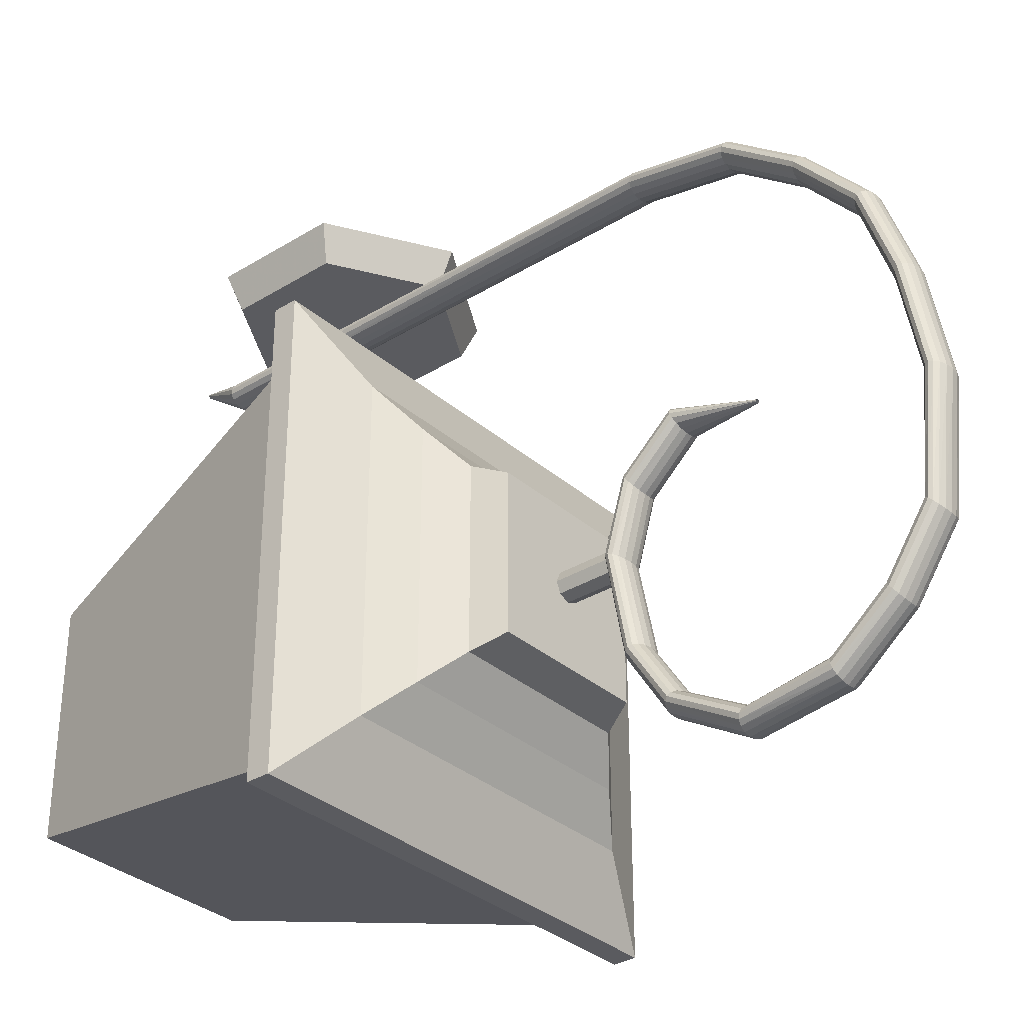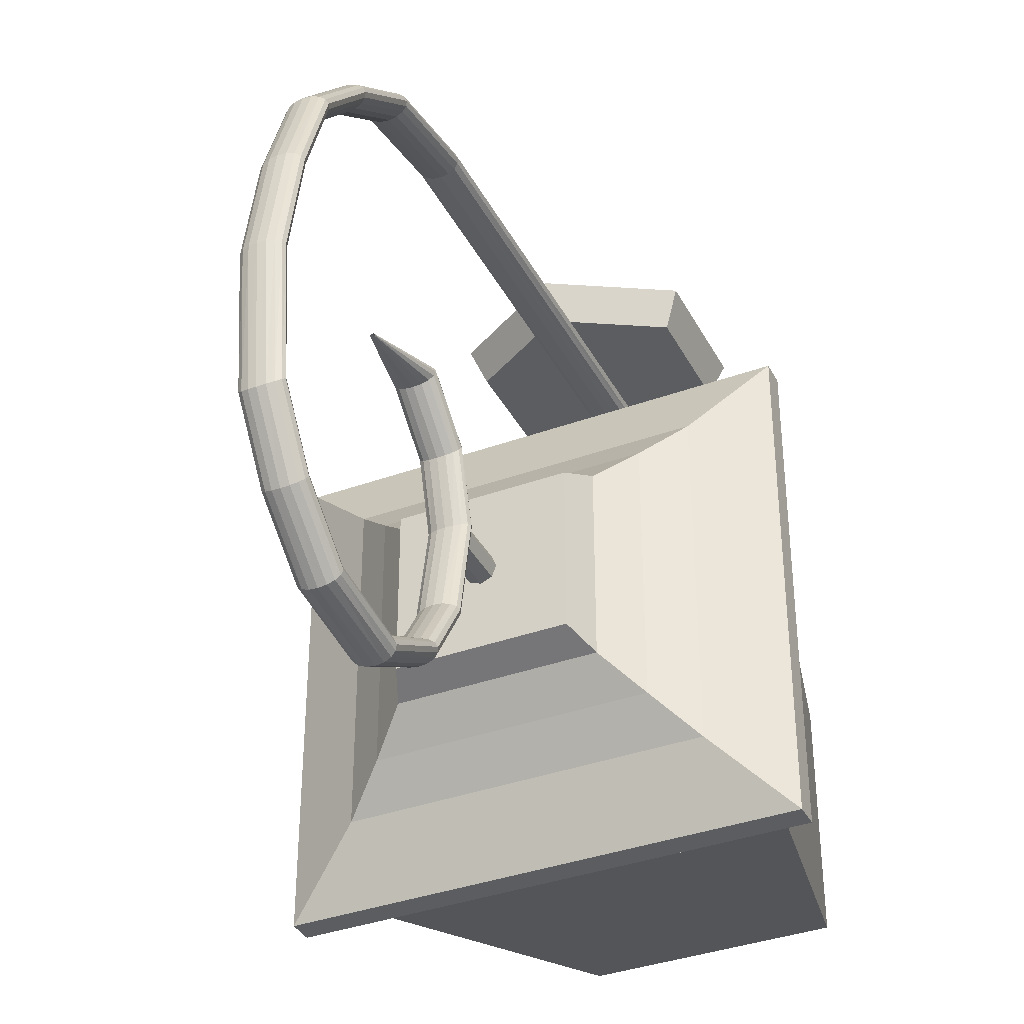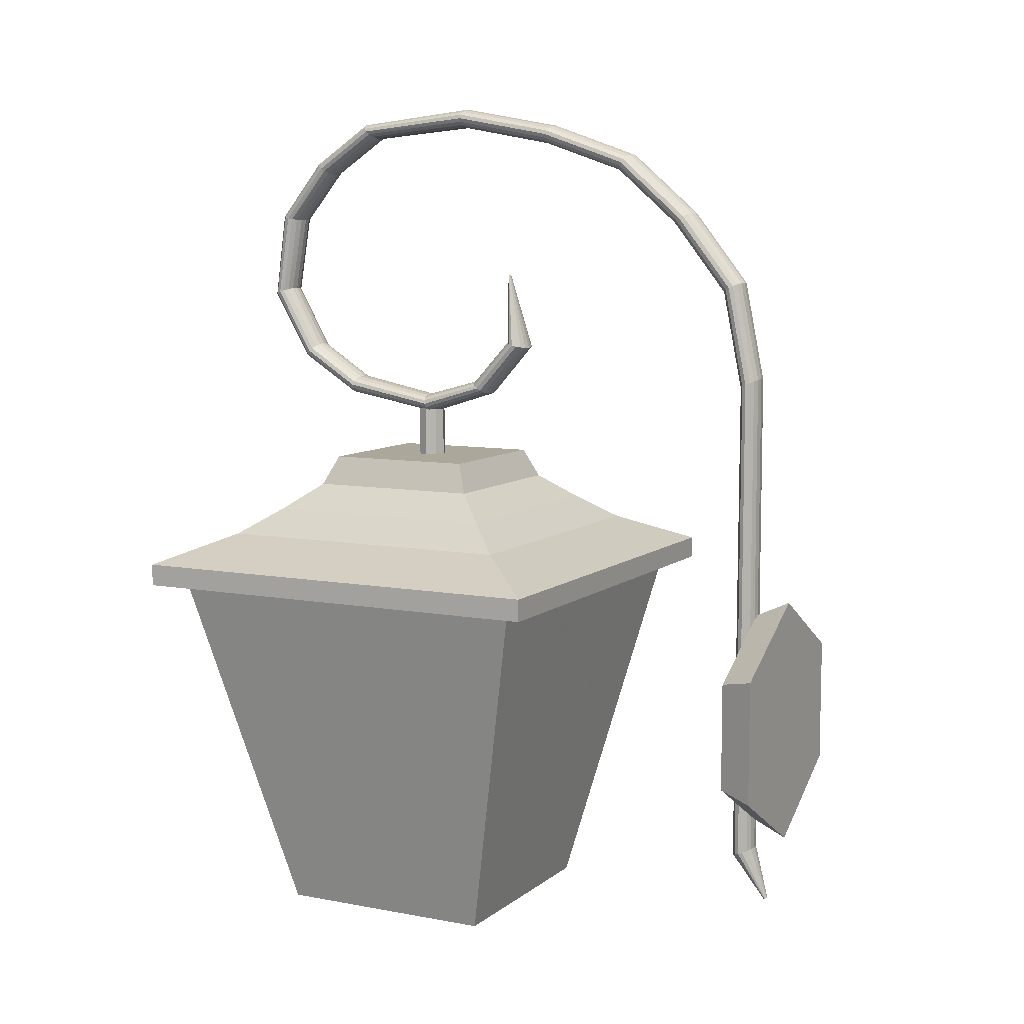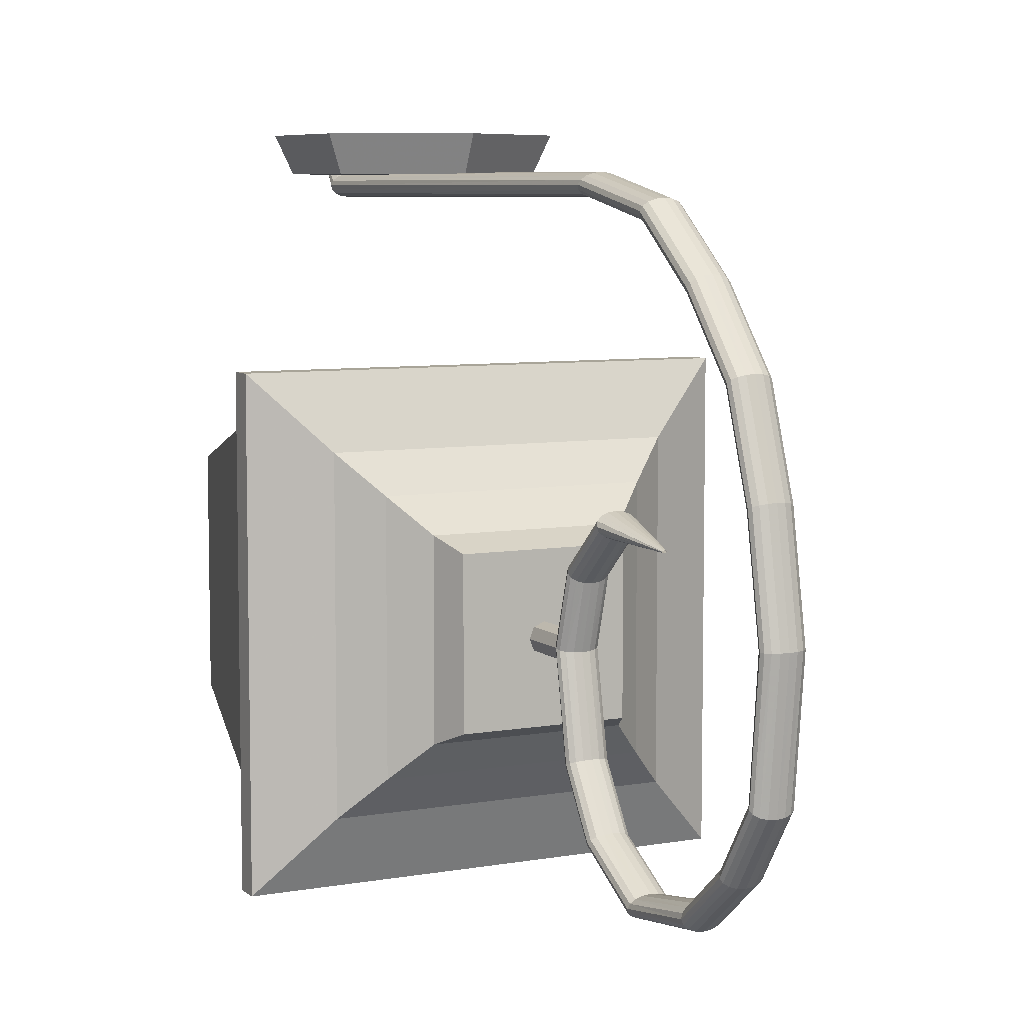
<metadata>
{"format":"obj","ext":"obj","renderer":"f3d","projection":"perspective","resolution":1024,"background":"white","views":[{"elev":-33.1,"azim":130.2,"up":"+Z"},{"elev":-37.0,"azim":-154.9,"up":"+Z"},{"elev":8.2,"azim":-62.6,"up":"+Y"},{"elev":7.0,"azim":153.0,"up":"+Z"}]}
</metadata>
<code>
o Cylinder.001
v 0 0.1771 0.05527
v 0 0.1178 0.05527
v 0.0101 0.1178 0.05946
v 0.0101 0.1771 0.05946
v 0.01429 0.1178 0.06956
v 0.01429 0.1771 0.06956
v 0.0101 0.1178 0.07966
v 0.0101 0.1771 0.07966
v 0 0.1178 0.08385
v 0 0.1771 0.08385
v -0.0101 0.1178 0.07966
v -0.0101 0.1771 0.07966
v -0.01429 0.1178 0.06956
v -0.01429 0.1771 0.06956
v -0.0101 0.1178 0.05946
v -0.0101 0.1771 0.05946
v -1e-06 -0.01665 0.5
v -1e-06 -0.03311 0.4646
v -0.09644 -0.08879 0.4646
v -0.1107 -0.08056 0.5
v -0.09644 -0.2001 0.4646
v -0.1107 -0.2084 0.5
v -1e-06 -0.2558 0.4646
v -1e-06 -0.2723 0.5
v 0.09644 -0.2001 0.4646
v 0.1107 -0.2084 0.5
v 0.09644 -0.08879 0.4646
v 0.1107 -0.08056 0.5
v 0.159 0.03732 -0.08943
v 0.159 0.03732 0.2285
v 0.2267 0.007011 0.2963
v 0.2267 0.007011 -0.1571
v -0.159 0.03732 0.2285
v -0.2267 0.007011 0.2963
v -0.159 0.03732 -0.08943
v -0.2267 0.007011 -0.1571
v 0.2267 0.007011 -0.1571
v -0.2267 0.007011 -0.1571
v -0.07705 0.1195 -0.007488
v -0.07705 0.1195 0.1466
v 0.07705 0.1195 0.1466
v 0.07705 0.1195 -0.007488
v 0.09017 0.08923 0.1597
v 0.09017 0.08923 -0.02061
v 0.1226 0.06328 0.1922
v 0.1226 0.06328 -0.05308
v -0.09017 0.08923 0.1597
v -0.1226 0.06328 0.1922
v -0.09017 0.08923 -0.02061
v -0.1226 0.06328 -0.05308
v 0.2267 -0.01586 -0.1571
v -0.2267 -0.01586 -0.1571
v -0.2267 0.007011 0.2963
v 0.2267 0.007011 0.2963
v 0.1994 -0.01585 -0.1298
v -0.1994 -0.01585 -0.1298
v -0.2267 -0.01586 0.2963
v 0.2267 -0.01586 0.2963
v 0.1154 -0.3861 -0.04587
v -0.1154 -0.3861 -0.04587
v -0.1994 -0.01585 0.2689
v 0.1994 -0.01585 0.2689
v 0.1154 -0.3861 0.185
v -0.1154 -0.3861 0.185
v -2e-06 -0.2879 0.4661
v -2e-06 0.2181 0.465
v -0.007374 0.2177 0.4643
v -0.007374 -0.2882 0.4652
v -0.01362 0.2165 0.462
v -0.01362 -0.2889 0.4628
v -0.0178 0.2148 0.4587
v -0.0178 -0.2901 0.4591
v -0.01927 0.2128 0.4548
v -0.01927 -0.2914 0.4548
v -0.0178 0.2108 0.4508
v -0.0178 -0.2928 0.4505
v -0.01362 0.2091 0.4475
v -0.01362 -0.294 0.4468
v -0.007374 0.2079 0.4453
v -0.007374 -0.2947 0.4443
v -2e-06 0.2075 0.4445
v -2e-06 -0.295 0.4435
v 0.007372 0.2079 0.4453
v 0.007372 -0.2947 0.4443
v 0.01362 0.2091 0.4475
v 0.01362 -0.294 0.4468
v 0.0178 0.2108 0.4508
v 0.0178 -0.2928 0.4505
v 0.01927 0.2128 0.4548
v 0.01927 -0.2914 0.4548
v 0.0178 0.2148 0.4587
v 0.0178 -0.2901 0.4591
v 0.01362 0.2165 0.462
v 0.01362 -0.2889 0.4628
v 0.007372 -0.2882 0.4652
v 0.007372 0.2177 0.4643
v -0.0178 0.311 0.4305
v -0.01362 0.3093 0.4272
v 0 0.3077 0.4242
v 0.007372 0.3081 0.425
v 0.0178 0.311 0.4305
v 0.01927 0.313 0.4345
v -0.0178 0.315 0.4384
v -0.01927 0.313 0.4345
v 0.01362 0.3167 0.4417
v 0.007372 0.3179 0.444
v -0.007374 0.3081 0.425
v 0.01362 0.3093 0.4272
v -0.007374 0.3179 0.444
v -0.01362 0.3167 0.4417
v 0.0178 0.315 0.4384
v -2e-06 0.3183 0.4447
v -0.01362 0.3888 0.3849
v -0.0178 0.3871 0.3816
v 0.0178 0.3871 0.3816
v 0.01362 0.3888 0.3849
v 0 0.3903 0.3879
v -0.007374 0.3899 0.3871
v 0.0178 0.383 0.3737
v 0.01927 0.3851 0.3776
v 0.007372 0.3802 0.3681
v 0.01362 0.3813 0.3704
v -0.007374 0.3802 0.3681
v 0 0.3798 0.3674
v -0.0178 0.383 0.3737
v -0.01362 0.3813 0.3704
v -0.01927 0.3851 0.3776
v 0.007372 0.3899 0.3871
v -0.0178 0.4466 0.3124
v -0.01927 0.4434 0.3098
v 0.01362 0.4493 0.3146
v 0.007372 0.4511 0.3161
v -0.007374 0.4511 0.3161
v -0.01362 0.4493 0.3146
v 0.01927 0.4434 0.3098
v 0.0178 0.4466 0.3124
v 0.01362 0.4376 0.305
v 0.0178 0.4403 0.3072
v 0 0.4351 0.303
v 0.007372 0.4358 0.3036
v -0.01362 0.4376 0.305
v -0.007374 0.4358 0.3036
v -0.0178 0.4403 0.3072
v 0 0.4517 0.3166
v -0.01927 0.4742 0.2202
v -0.0178 0.4707 0.2185
v 0.007372 0.4829 0.2242
v 0 0.4836 0.2245
v -0.01362 0.4809 0.2233
v -0.0178 0.4778 0.2219
v 0.0178 0.4778 0.2219
v 0.01362 0.4809 0.2233
v -0.007372 0.4829 0.2242
v 0.0178 0.4707 0.2185
v 0.01927 0.4742 0.2202
v 0.007372 0.4656 0.2162
v 0.01362 0.4676 0.2171
v -0.007372 0.4656 0.2162
v 0 0.4649 0.2159
v -0.01362 0.4676 0.2171
v -0.0178 0.489 0.117
v -0.01362 0.4858 0.117
v -0.0178 0.4967 0.1169
v -0.01927 0.4929 0.1169
v 0.01362 0.5 0.1169
v 0.007372 0.5022 0.1168
v -0.007372 0.5022 0.1168
v -0.01362 0.5 0.1169
v 0.01927 0.4929 0.1169
v 0.0178 0.4967 0.1169
v 0.01362 0.4858 0.117
v 0.0178 0.489 0.117
v 0 0.4828 0.117
v 0.007372 0.4836 0.117
v -0.007372 0.4836 0.117
v 0 0.5029 0.1168
v -0.01362 0.4751 0.002225
v -0.007372 0.4733 0.0038
v -0.01926 0.4807 -0.002915
v -0.0178 0.4777 -0.000134
v 0.007372 0.4881 -0.009631
v 0 0.4887 -0.01018
v -0.01362 0.4864 -0.008055
v -0.0178 0.4838 -0.005697
v 0.0178 0.4838 -0.005697
v 0.01362 0.4864 -0.008055
v -0.007372 0.4881 -0.009631
v 0.0178 0.4777 -0.000134
v 0.01927 0.4807 -0.002915
v 0.007372 0.4733 0.0038
v 0.01362 0.4751 0.002225
v 0 0.4727 0.004353
v -0.007372 0.4341 -0.05491
v 0 0.4336 -0.05421
v -0.0178 0.4377 -0.05983
v -0.01362 0.4355 -0.05688
v -0.0178 0.4427 -0.06681
v -0.01926 0.4402 -0.06332
v 0.01362 0.4449 -0.06976
v 0.007372 0.4463 -0.07173
v -0.007372 0.4463 -0.07173
v -0.01362 0.4449 -0.06976
v 0.01927 0.4402 -0.06332
v 0.0178 0.4427 -0.06681
v 0.01362 0.4355 -0.05688
v 0.0178 0.4377 -0.05983
v 0.007372 0.4341 -0.05491
v 0 0.4468 -0.07243
v 0 0.3818 -0.0974
v 0.007372 0.382 -0.09829
v -0.01362 0.3825 -0.1008
v -0.007372 0.382 -0.09829
v -0.01926 0.3843 -0.1091
v -0.0178 0.3833 -0.1046
v 0.007372 0.3865 -0.1199
v 0 0.3867 -0.1208
v -0.01362 0.386 -0.1174
v -0.0178 0.3852 -0.1136
v 0.0178 0.3852 -0.1136
v 0.01362 0.386 -0.1174
v -0.007372 0.3865 -0.1199
v 0.0178 0.3833 -0.1046
v 0.01927 0.3843 -0.1091
v 0.01362 0.3825 -0.1008
v 0.007372 0.3037 -0.1116
v 0.01362 0.3029 -0.114
v -0.007372 0.3037 -0.1116
v 0 0.3041 -0.1108
v -0.0178 0.3015 -0.1176
v -0.01362 0.3029 -0.114
v -0.0178 0.2984 -0.126
v -0.01926 0.2999 -0.1218
v 0.01362 0.297 -0.1296
v 0.007374 0.2961 -0.132
v -0.007372 0.2961 -0.132
v -0.01362 0.297 -0.1296
v 0.01927 0.2999 -0.1218
v 0.0178 0.2984 -0.126
v 0.0178 0.3015 -0.1176
v 0 0.2958 -0.1328
v 0.01362 0.2381 -0.07736
v 0.0178 0.2356 -0.07986
v 0 0.2404 -0.0751
v 0.007372 0.2398 -0.07569
v -0.01362 0.2381 -0.07736
v -0.007372 0.2398 -0.07569
v -0.01926 0.2327 -0.08281
v -0.0178 0.2356 -0.07986
v 0.007372 0.2255 -0.08992
v 0 0.2249 -0.09051
v -0.01362 0.2272 -0.08825
v -0.0178 0.2297 -0.08575
v 0.0178 0.2297 -0.08575
v 0.01362 0.2272 -0.08825
v -0.007372 0.2255 -0.08992
v 0.01927 0.2327 -0.08281
v 0 0.1862 -0.02905
v -0.007372 0.1869 -0.02871
v 0.0178 0.1991 -0.02293
v 0.01927 0.1955 -0.02462
v 0.007372 0.2041 -0.02053
v 0.01362 0.2021 -0.02149
v -0.007372 0.2041 -0.02053
v 0 0.2049 -0.02019
v -0.0178 0.1991 -0.02293
v -0.01362 0.2021 -0.02149
v -0.0178 0.1919 -0.02632
v -0.01926 0.1955 -0.02462
v 0.01362 0.1889 -0.02775
v 0.007372 0.1869 -0.02871
v -0.01362 0.1889 -0.02775
v 0.0178 0.1919 -0.02632
v -0.007372 0.1685 0.07366
v -0.01362 0.1706 0.07298
v 0.01927 0.1775 0.07078
v 0.0178 0.1738 0.07197
v 0.01362 0.1844 0.06857
v 0.0178 0.1812 0.06958
v 0 0.1872 0.06766
v 0.007372 0.1865 0.06789
v -0.01362 0.1844 0.06857
v -0.007372 0.1865 0.06789
v -0.01927 0.1775 0.07078
v -0.0178 0.1812 0.06958
v 0.007372 0.1685 0.07366
v 0 0.1678 0.0739
v -0.0178 0.1738 0.07197
v 0.01362 0.1706 0.07298
v -0.01362 0.1925 0.1435
v -0.0178 0.1947 0.1406
v 0.0178 0.1947 0.1406
v 0.01362 0.1925 0.1435
v 0 0.1906 0.1461
v -0.007372 0.1911 0.1455
v 0.0178 0.1997 0.1336
v 0.01927 0.1972 0.1371
v 0.007372 0.2033 0.1287
v 0.01362 0.2019 0.1307
v -0.007372 0.2033 0.1287
v 0 0.2038 0.128
v -0.0178 0.1997 0.1336
v -0.01362 0.2019 0.1307
v -0.01927 0.1972 0.1371
v 0.007372 0.1911 0.1455
v -0.0178 0.245 0.1854
v -0.01927 0.2462 0.1811
v 0.01362 0.244 0.1892
v 0.007372 0.2433 0.1917
v -0.007372 0.2433 0.1917
v -0.01362 0.244 0.1892
v 0.01927 0.2462 0.1811
v 0.0178 0.245 0.1854
v 0.01362 0.2484 0.1729
v 0.0178 0.2474 0.1767
v 0 0.2493 0.1696
v 0.007372 0.2491 0.1705
v -0.01362 0.2484 0.1729
v -0.007372 0.2491 0.1705
v -0.0178 0.2474 0.1767
v 0 0.243 0.1925
v -0.002343 0.3216 0.1689
v -0.002165 0.3213 0.1684
v 0.000898 0.3223 0.1699
v 0 0.3224 0.17
v -0.001657 0.3222 0.1697
v -0.002165 0.3219 0.1693
v 0.002165 0.3219 0.1693
v 0.001657 0.3222 0.1697
v -0.000897 0.3223 0.1699
v 0.002165 0.3213 0.1684
v 0.002344 0.3216 0.1689
v 0.000898 0.3209 0.1678
v 0.001657 0.3211 0.1681
v -0.000897 0.3209 0.1678
v 0 0.3208 0.1677
v -0.001657 0.3211 0.1681
v 0.002292 -0.3428 0.4784
v 0.001239 -0.3429 0.478
v -0.002294 -0.3419 0.4811
v -0.001241 -0.3418 0.4815
v 0.002994 -0.3421 0.4804
v 0.003241 -0.3423 0.4797
v -0.002996 -0.3426 0.479
v -0.003243 -0.3423 0.4797
v -2e-06 -0.3417 0.4816
v 0.001239 -0.3418 0.4815
v -2e-06 -0.3429 0.4778
v -0.001241 -0.3429 0.478
v 0.002994 -0.3426 0.479
v -0.002996 -0.3421 0.4804
v 0.002292 -0.3419 0.4811
v -0.002294 -0.3428 0.4784
f 1 2 3 4
f 4 3 5 6
f 6 5 7 8
f 8 7 9 10
f 10 9 11 12
f 12 11 13 14
f 2 1 16 15
f 14 13 15 16
f 17 18 19 20
f 20 19 21 22
f 22 21 23 24
f 24 23 25 26
f 28 27 18 17
f 26 25 27 28
f 29 30 31 32
f 30 33 34 31
f 33 35 36 34
f 35 29 32 36
f 36 32 37 38
f 39 40 41 42
f 42 41 43 44
f 44 43 45 46
f 46 45 30 29
f 41 40 47 43
f 43 47 48 45
f 45 48 33 30
f 40 39 49 47
f 47 49 50 48
f 48 50 35 33
f 39 42 44 49
f 49 44 46 50
f 50 46 29 35
f 38 37 51 52
f 34 36 38 53
f 31 34 53 54
f 32 31 54 37
f 52 51 55 56
f 53 38 52 57
f 54 53 57 58
f 37 54 58 51
f 56 55 59 60
f 57 52 56 61
f 58 57 61 62
f 51 58 62 55
f 59 63 64 60
f 61 56 60 64
f 62 61 64 63
f 55 62 63 59
f 65 66 67 68
f 68 67 69 70
f 70 69 71 72
f 72 71 73 74
f 74 73 75 76
f 76 75 77 78
f 78 77 79 80
f 80 79 81 82
f 82 81 83 84
f 84 83 85 86
f 86 85 87 88
f 88 87 89 90
f 90 89 91 92
f 92 91 93 94
f 95 96 66 65
f 94 93 96 95
f 77 75 97 98
f 83 81 99 100
f 89 87 101 102
f 73 71 103 104
f 96 93 105 106
f 79 77 98 107
f 85 83 100 108
f 69 67 109 110
f 91 89 102 111
f 75 73 104 97
f 66 96 106 112
f 67 66 112 109
f 81 79 107 99
f 87 85 108 101
f 71 69 110 103
f 93 91 111 105
f 103 110 113 114
f 105 111 115 116
f 109 112 117 118
f 102 101 119 120
f 108 100 121 122
f 99 107 123 124
f 98 97 125 126
f 104 103 114 127
f 106 105 116 128
f 110 109 118 113
f 111 102 120 115
f 101 108 122 119
f 100 99 124 121
f 107 98 126 123
f 97 104 127 125
f 112 106 128 117
f 127 114 129 130
f 128 116 131 132
f 113 118 133 134
f 115 120 135 136
f 119 122 137 138
f 121 124 139 140
f 123 126 141 142
f 125 127 130 143
f 117 128 132 144
f 114 113 134 129
f 116 115 136 131
f 118 117 144 133
f 120 119 138 135
f 122 121 140 137
f 124 123 142 139
f 126 125 143 141
f 143 130 145 146
f 144 132 147 148
f 129 134 149 150
f 131 136 151 152
f 133 144 148 153
f 135 138 154 155
f 137 140 156 157
f 139 142 158 159
f 141 143 146 160
f 130 129 150 145
f 132 131 152 147
f 134 133 153 149
f 136 135 155 151
f 138 137 157 154
f 140 139 159 156
f 142 141 160 158
f 160 146 161 162
f 145 150 163 164
f 147 152 165 166
f 149 153 167 168
f 151 155 169 170
f 154 157 171 172
f 156 159 173 174
f 158 160 162 175
f 146 145 164 161
f 148 147 166 176
f 150 149 168 163
f 152 151 170 165
f 153 148 176 167
f 155 154 172 169
f 157 156 174 171
f 159 158 175 173
f 175 162 177 178
f 161 164 179 180
f 176 166 181 182
f 163 168 183 184
f 165 170 185 186
f 167 176 182 187
f 169 172 188 189
f 171 174 190 191
f 173 175 178 192
f 162 161 180 177
f 164 163 184 179
f 166 165 186 181
f 168 167 187 183
f 170 169 189 185
f 172 171 191 188
f 174 173 192 190
f 192 178 193 194
f 177 180 195 196
f 179 184 197 198
f 181 186 199 200
f 183 187 201 202
f 185 189 203 204
f 188 191 205 206
f 190 192 194 207
f 178 177 196 193
f 180 179 198 195
f 182 181 200 208
f 184 183 202 197
f 186 185 204 199
f 187 182 208 201
f 189 188 206 203
f 191 190 207 205
f 207 194 209 210
f 193 196 211 212
f 195 198 213 214
f 208 200 215 216
f 197 202 217 218
f 199 204 219 220
f 201 208 216 221
f 203 206 222 223
f 205 207 210 224
f 194 193 212 209
f 196 195 214 211
f 198 197 218 213
f 200 199 220 215
f 202 201 221 217
f 204 203 223 219
f 206 205 224 222
f 224 210 225 226
f 209 212 227 228
f 211 214 229 230
f 213 218 231 232
f 215 220 233 234
f 217 221 235 236
f 219 223 237 238
f 222 224 226 239
f 210 209 228 225
f 212 211 230 227
f 214 213 232 229
f 216 215 234 240
f 218 217 236 231
f 220 219 238 233
f 221 216 240 235
f 223 222 239 237
f 239 226 241 242
f 225 228 243 244
f 227 230 245 246
f 229 232 247 248
f 240 234 249 250
f 231 236 251 252
f 233 238 253 254
f 235 240 250 255
f 237 239 242 256
f 226 225 244 241
f 228 227 246 243
f 230 229 248 245
f 232 231 252 247
f 234 233 254 249
f 236 235 255 251
f 238 237 256 253
f 255 250 257 258
f 256 242 259 260
f 241 244 261 262
f 243 246 263 264
f 245 248 265 266
f 247 252 267 268
f 249 254 269 270
f 251 255 258 271
f 253 256 260 272
f 242 241 262 259
f 244 243 264 261
f 246 245 266 263
f 248 247 268 265
f 250 249 270 257
f 252 251 271 267
f 254 253 272 269
f 271 258 273 274
f 272 260 275 276
f 259 262 277 278
f 261 264 279 280
f 263 266 281 282
f 265 268 283 284
f 257 270 285 286
f 267 271 274 287
f 269 272 276 288
f 258 257 286 273
f 260 259 278 275
f 262 261 280 277
f 264 263 282 279
f 266 265 284 281
f 268 267 287 283
f 270 269 288 285
f 287 274 289 290
f 288 276 291 292
f 273 286 293 294
f 275 278 295 296
f 277 280 297 298
f 279 282 299 300
f 281 284 301 302
f 283 287 290 303
f 285 288 292 304
f 274 273 294 289
f 276 275 296 291
f 278 277 298 295
f 280 279 300 297
f 282 281 302 299
f 284 283 303 301
f 286 285 304 293
f 303 290 305 306
f 304 292 307 308
f 289 294 309 310
f 291 296 311 312
f 295 298 313 314
f 297 300 315 316
f 299 302 317 318
f 301 303 306 319
f 293 304 308 320
f 290 289 310 305
f 292 291 312 307
f 294 293 320 309
f 296 295 314 311
f 298 297 316 313
f 300 299 318 315
f 302 301 319 317
f 319 306 321 322
f 320 308 323 324
f 305 310 325 326
f 307 312 327 328
f 309 320 324 329
f 311 314 330 331
f 313 316 332 333
f 315 318 334 335
f 317 319 322 336
f 306 305 326 321
f 308 307 328 323
f 310 309 329 325
f 312 311 331 327
f 314 313 333 330
f 316 315 335 332
f 318 317 336 334
f 84 86 337 338
f 68 70 339 340
f 90 92 341 342
f 74 76 343 344
f 95 65 345 346
f 65 68 340 345
f 80 82 347 348
f 86 88 349 337
f 70 72 350 339
f 92 94 351 341
f 76 78 352 343
f 82 84 338 347
f 88 90 342 349
f 72 74 344 350
f 94 95 346 351
f 78 80 348 352
f 7 5 3 2 15 13 11 9
f 25 23 21 19 18 27
f 6 8 10 12 14 16 1 4
f 24 26 28 17 20 22

</code>
